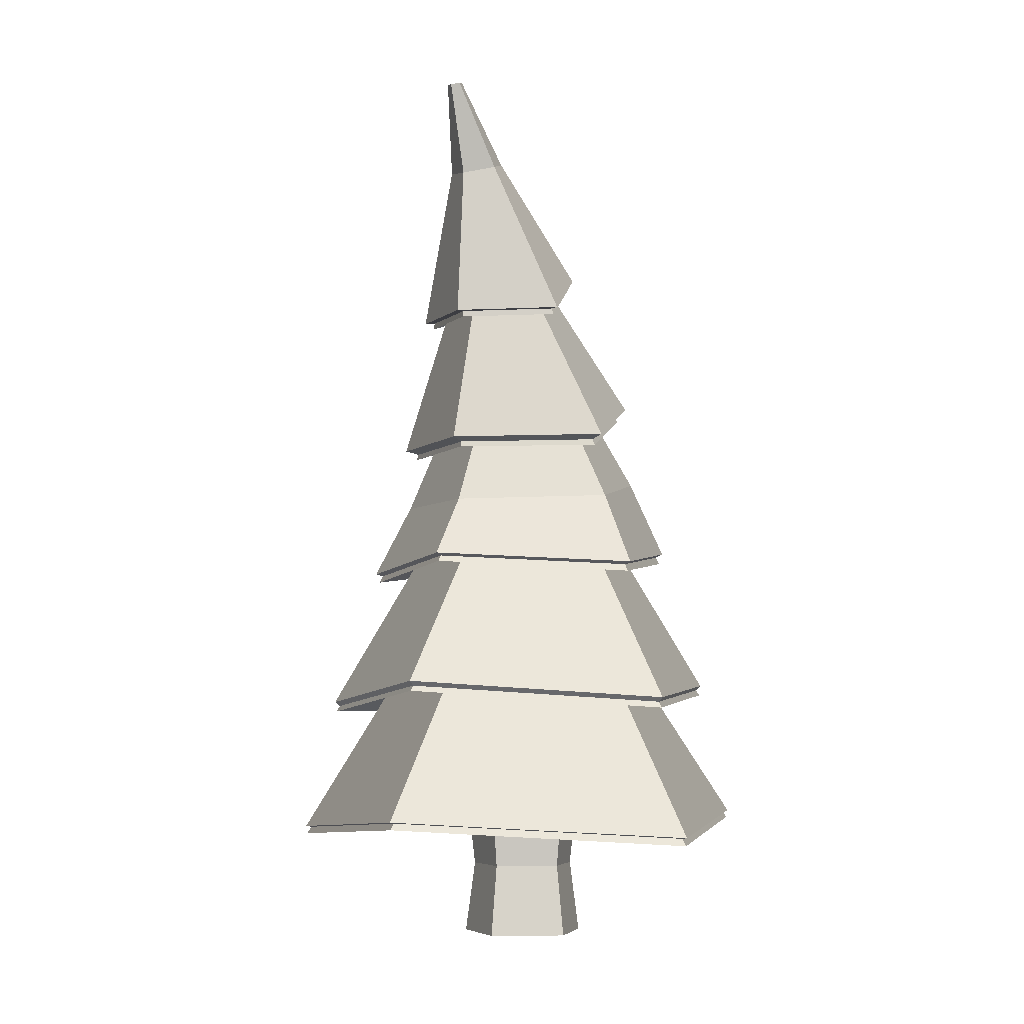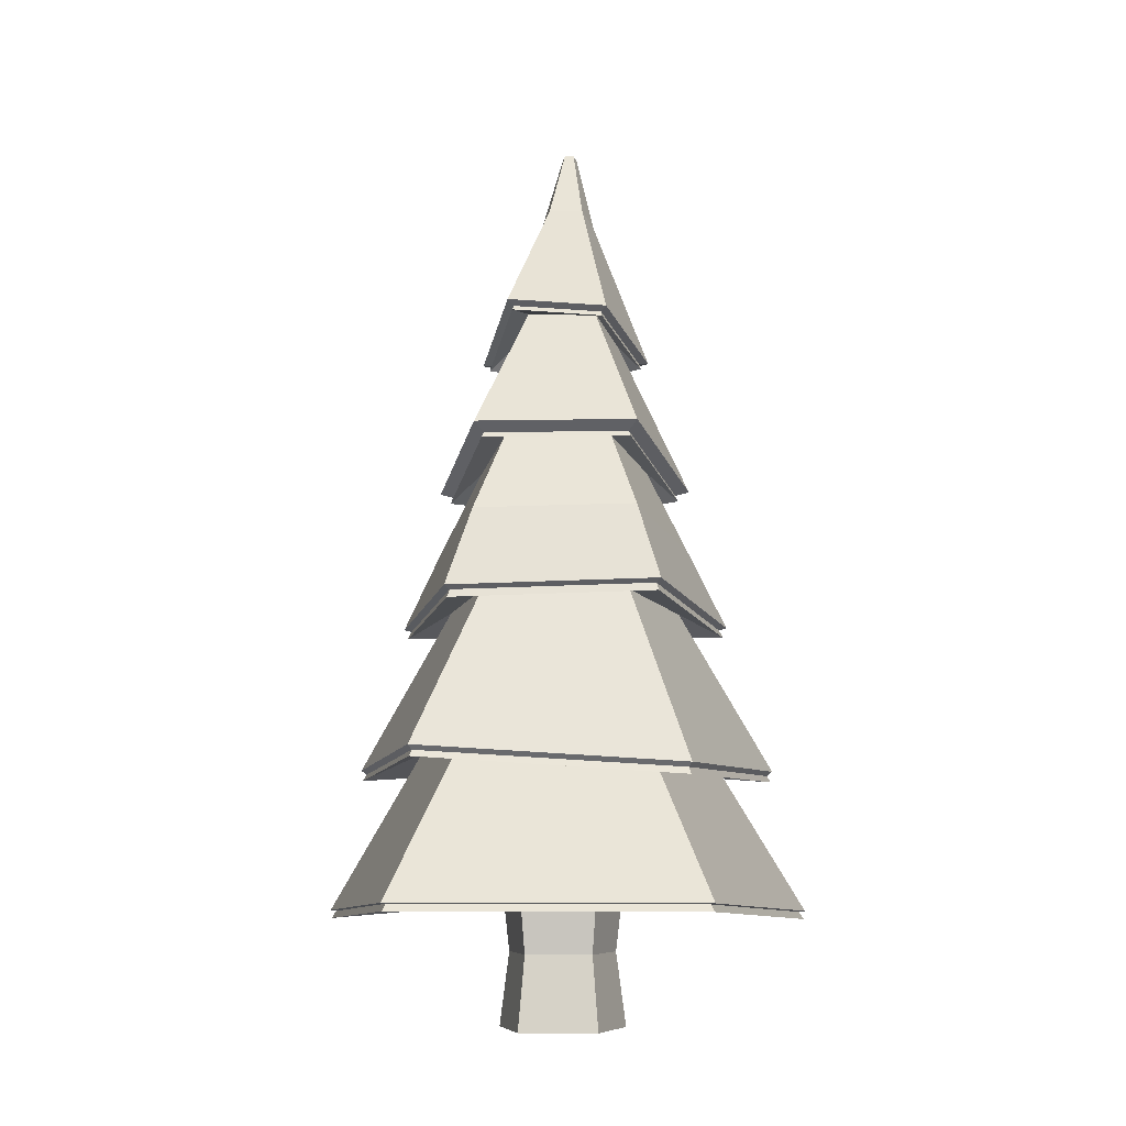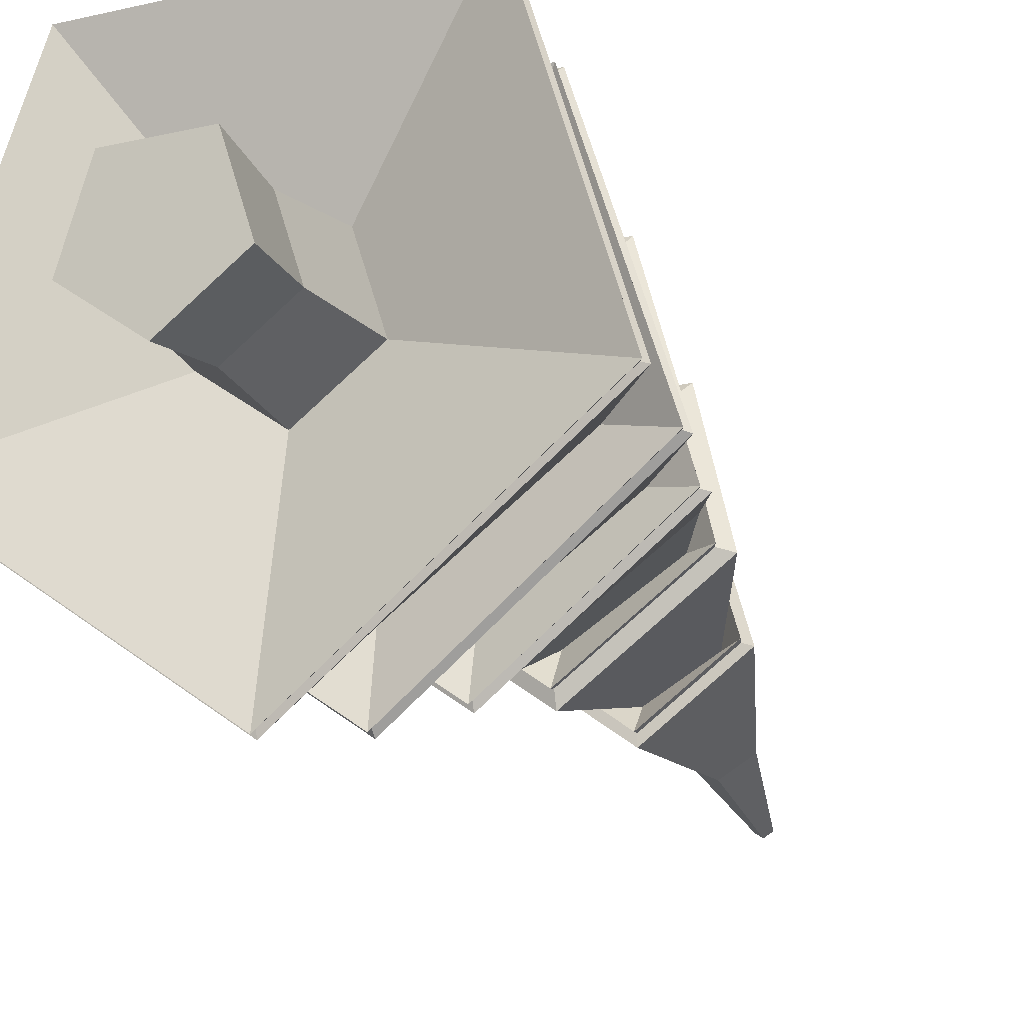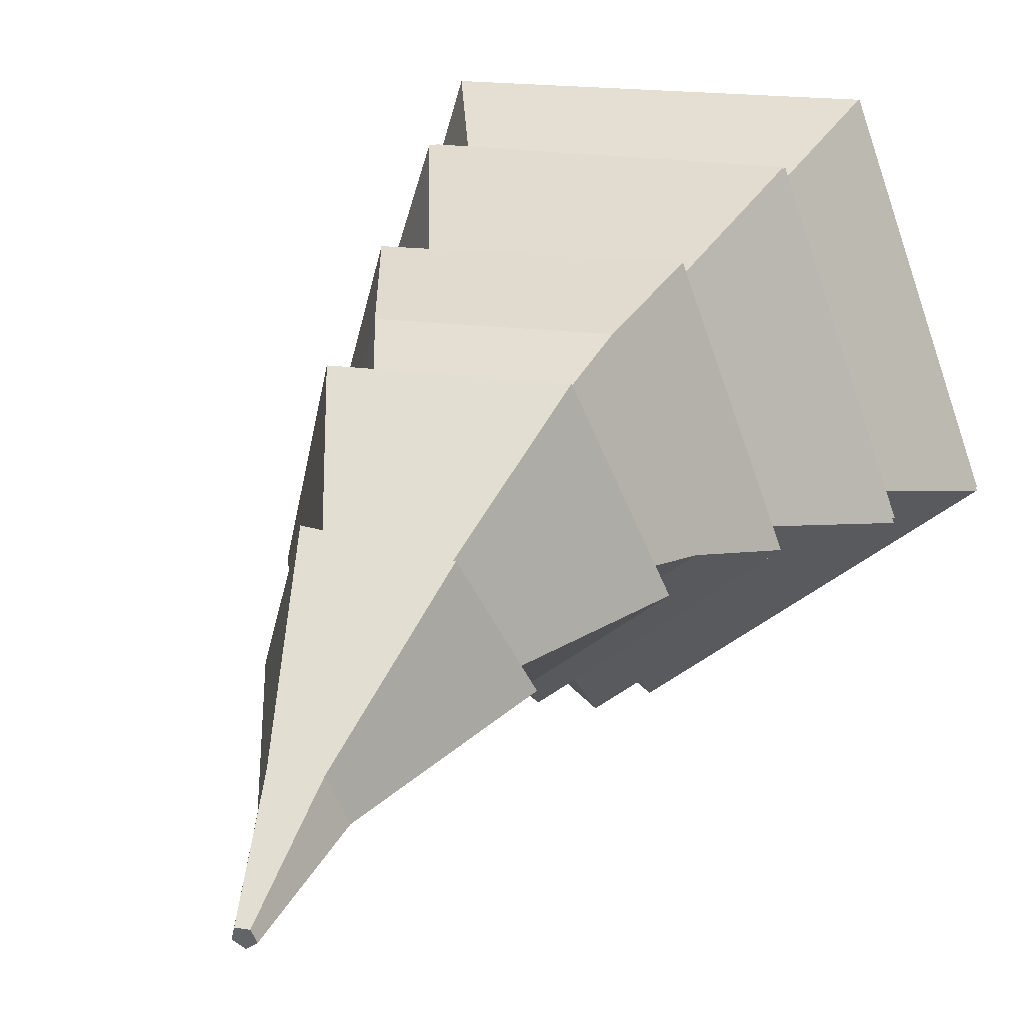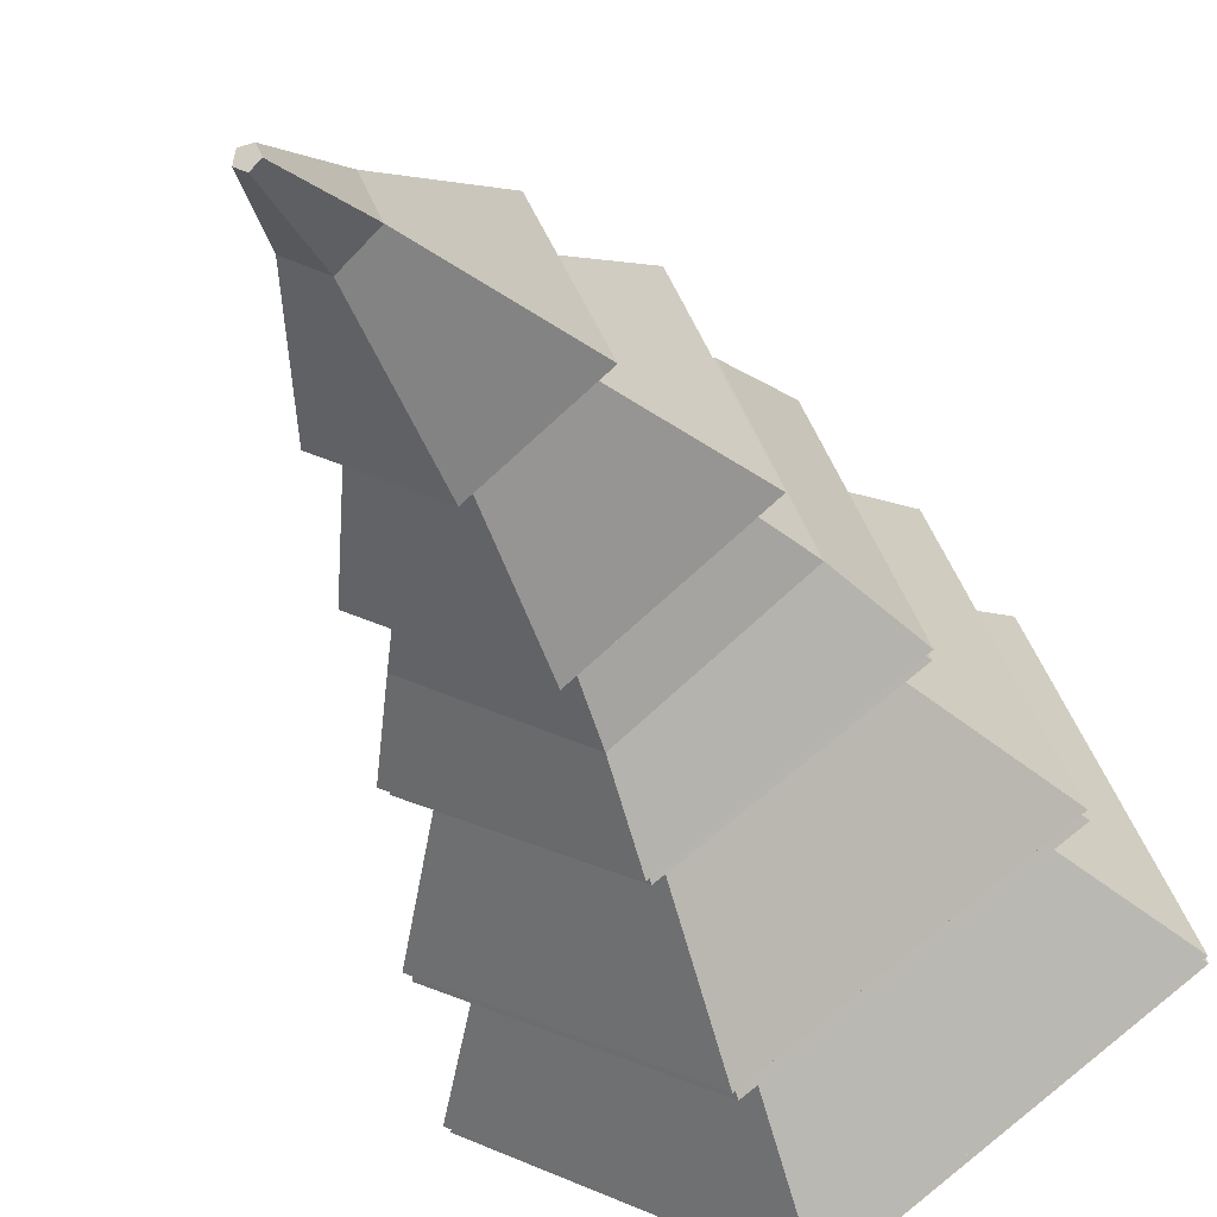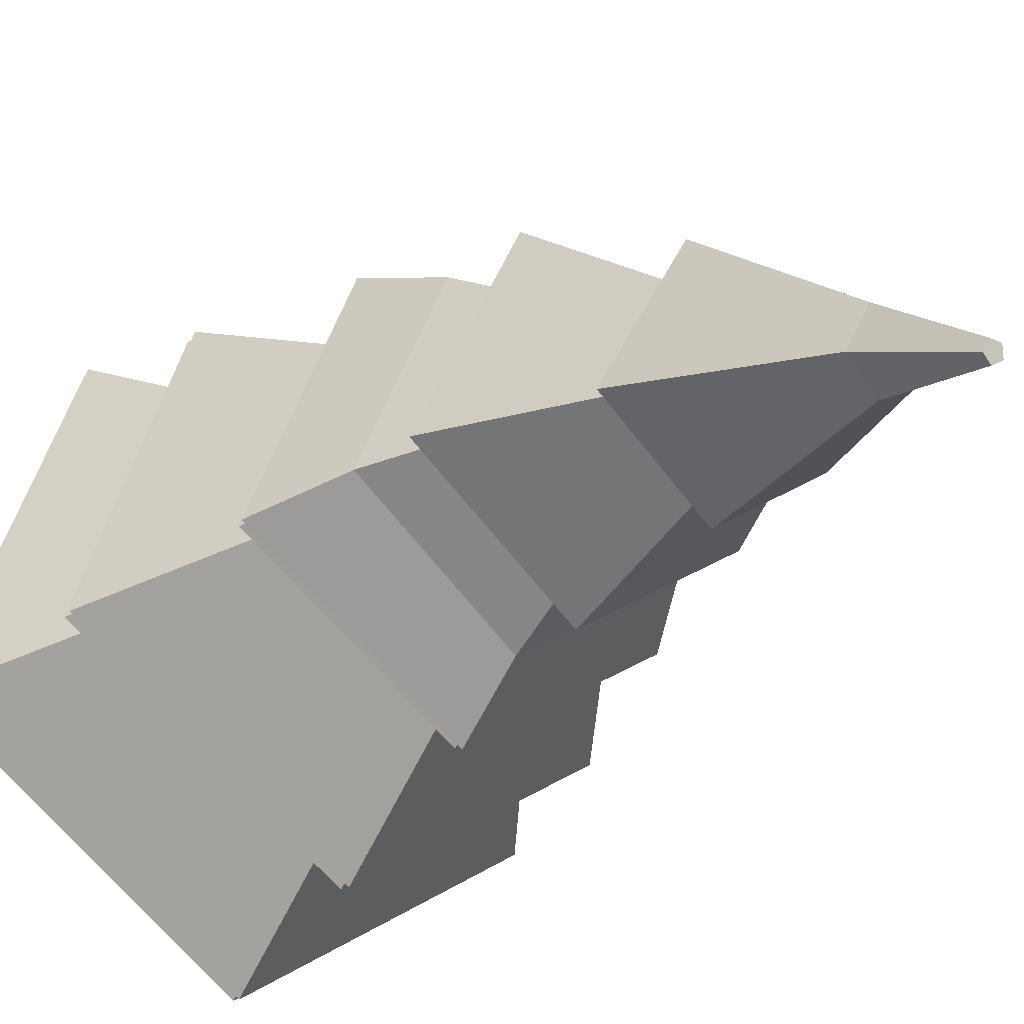
<metadata>
{"format":"obj","ext":"obj","renderer":"f3d","projection":"perspective","resolution":1024,"background":"white","views":[{"elev":-6.3,"azim":-148.0,"up":"+Y"},{"elev":-7.1,"azim":3.5,"up":"+Y"},{"elev":-18.1,"azim":24.7,"up":"+Z"},{"elev":15.4,"azim":-161.7,"up":"+Z"},{"elev":-42.5,"azim":-159.2,"up":"+Z"},{"elev":-29.8,"azim":145.6,"up":"+Z"}]}
</metadata>
<code>
v  -0 0.5976 -0.4677
v  -0 1.294 -0.5534
v  0.5264 1.294 -0.171
v  0.4449 0.5976 -0.1445
v  0.3253 1.294 0.4477
v  0.2749 0.5976 0.3784
v  -0.3253 1.294 0.4477
v  -0.2749 0.5976 0.3784
v  2.025 0.8465 -0.6578
v  1.251 0.9893 1.722
v  -0.5264 1.294 -0.171
v  -0.4449 0.5976 -0.1445
v  -0 -0.0197 -0.5534
v  0.5264 -0.0197 -0.171
v  0.3253 -0.0197 0.4477
v  -0.3253 -0.0197 0.4477
v  -0.5264 -0.0197 -0.171
v  0.3919 5.993 0.2511
v  0.7275 5.666 -0.5915
v  0.2347 6.98 -0.8855
v  0.1451 7.072 -0.6253
v  -2.025 0.8465 -0.6578
v  -0 0.9893 -2.129
v  -1.251 0.9893 1.722
v  -0.1451 7.072 -0.6253
v  0.0395 7.743 -1.141
v  -0.0395 7.743 -1.141
v  0 5.622 -1.136
v  -0.7275 5.666 -0.5915
v  -0.2347 6.98 -0.8855
v  0 6.924 -1.046
v  -0.4496 6.082 0.1686
v  -2.037 0.9148 -0.6619
v  -1.259 1.054 1.733
v  -0.756 2.247 1.04
v  -1.223 2.247 -0.3974
v  -1.77 2.11 -0.5755
v  -1.094 2.253 1.505
v  -0.599 3.518 0.8143
v  -0.9692 3.447 -0.3229
v  -1.073 3.942 -0.332
v  -0.6629 4.181 0.9071
v  -0.4421 4.833 0.5074
v  -0.7153 4.647 -0.3127
v  -1.077 4.492 -0.401
v  -0.6657 4.911 0.802
v  -0.2851 5.997 -0.0414
v  -0.4613 5.816 -0.5529
v  2.037 0.9148 -0.6619
v  -0 1.054 -2.142
v  -0 2.247 -1.286
v  1.223 2.247 -0.3974
v  1.77 2.094 -0.5755
v  -0 2.248 -1.862
v  0 3.403 -1.026
v  0.9692 3.447 -0.3229
v  1.073 3.942 -0.332
v  -0 3.898 -1.11
v  0 4.532 -0.8195
v  0.7153 4.647 -0.3127
v  1.077 4.492 -0.401
v  -0 4.453 -1.194
v  0 5.705 -0.869
v  0.4613 5.816 -0.5529
v  1.259 1.054 1.733
v  0.756 2.247 1.04
v  1.094 2.114 1.505
v  0.599 3.518 0.8143
v  0.6629 4.205 0.9044
v  0.4421 4.833 0.5074
v  0.6657 4.911 0.802
v  0.2851 5.997 -0.0414
v  -0.412 5.997 0.1428
v  -0.6657 5.615 -0.5506
v  -0.0014 5.577 -1.049
v  0.6629 5.615 -0.5506
v  0.3555 5.914 0.2193
v  0.9844 4.406 -0.3564
v  0.6084 4.789 0.7433
v  -0.9844 4.406 -0.3564
v  0 4.375 -1.083
v  -0.6084 4.789 0.7433
v  1.357 3.236 -0.4363
v  0.8385 3.474 1.147
v  -1.357 3.236 -0.4364
v  -0 3.314 -1.429
v  -0.8385 3.429 1.15
v  1.756 2.004 -0.5707
v  1.085 2.022 1.494
v  -1.756 2.02 -0.5707
v  -0 2.163 -1.847
v  -1.085 2.163 1.494
v  0.0639 7.718 -1.212
v  0 7.702 -1.256
v  -0.0639 7.718 -1.212
v  0.8586 3.569 1.174
v  1.389 3.317 -0.4453
v  -0 3.385 -1.461
v  -1.389 3.317 -0.4453
v  -0.8586 3.525 1.177
v  -0.4002 6.035 0.1119
v  -0.6466 5.666 -0.5621
v  -0.0014 5.627 -1.045
v  0.6438 5.666 -0.5621
v  0.3459 5.956 0.1853
v  0.9609 4.456 -0.3622
v  0.5939 4.83 0.7112
v  -0.9609 4.456 -0.3622
v  0 4.423 -1.07
v  -0.5939 4.83 0.7112
v  -0.8197 3.493 1.124
v  -1.326 3.296 -0.4255
v  -0 3.363 -1.395
v  1.326 3.296 -0.4255
v  0.8197 3.535 1.121
v  1.725 2.056 -0.5609
v  1.066 2.075 1.467
v  -1.725 2.072 -0.5609
v  -0 2.207 -1.815
v  -1.066 2.212 1.467
v  1.987 0.9077 -0.6456
v  1.228 1.044 1.69
v  -1.987 0.9077 -0.6456
v  -0 1.044 -2.089
v  -1.228 1.044 1.69
g Cylinder
f 1 2 3
f 3 4 1
f 4 3 5
f 5 6 4
f 6 5 7
f 7 8 6
f 5 3 9
f 9 10 5
f 8 7 11
f 11 12 8
f 12 11 2
f 2 1 12
f 13 14 15
f 13 15 16
f 13 16 17
f 18 19 20
f 20 21 18
f 2 11 22
f 22 23 2
f 3 2 23
f 23 9 3
f 7 5 10
f 10 24 7
f 11 7 24
f 24 22 11
f 25 21 26
f 26 27 25
f 28 29 30
f 30 31 28
f 32 18 21
f 21 25 32
f 19 28 31
f 31 20 19
f 29 32 25
f 25 30 29
f 33 34 35
f 35 36 33
f 37 38 39
f 39 40 37
f 41 42 43
f 43 44 41
f 45 46 47
f 47 48 45
f 49 50 51
f 51 52 49
f 53 54 55
f 55 56 53
f 57 58 59
f 59 60 57
f 61 62 63
f 63 64 61
f 34 65 66
f 66 35 34
f 38 67 68
f 68 39 38
f 42 69 70
f 70 43 42
f 46 71 72
f 72 47 46
f 50 33 36
f 36 51 50
f 54 37 40
f 40 55 54
f 58 41 44
f 44 59 58
f 62 45 48
f 48 63 62
f 65 49 52
f 52 66 65
f 67 53 56
f 56 68 67
f 69 57 60
f 60 70 69
f 71 61 64
f 64 72 71
f 48 47 73
f 73 74 48
f 64 63 75
f 75 76 64
f 47 72 77
f 77 73 47
f 63 48 74
f 74 75 63
f 72 64 76
f 76 77 72
f 70 60 78
f 78 79 70
f 59 44 80
f 80 81 59
f 43 70 79
f 79 82 43
f 60 59 81
f 81 78 60
f 44 43 82
f 82 80 44
f 68 56 83
f 83 84 68
f 55 40 85
f 85 86 55
f 39 68 84
f 84 87 39
f 56 55 86
f 86 83 56
f 40 39 87
f 87 85 40
f 66 52 88
f 88 89 66
f 51 36 90
f 90 91 51
f 35 66 89
f 89 92 35
f 52 51 91
f 91 88 52
f 36 35 92
f 92 90 36
f 17 12 1
f 1 13 17
f 16 8 12
f 12 17 16
f 15 6 8
f 8 16 15
f 14 4 6
f 6 15 14
f 13 1 4
f 4 14 13
f 93 94 95
f 93 95 27
f 93 27 26
f 20 31 94
f 94 93 20
f 30 25 27
f 27 95 30
f 21 20 93
f 93 26 21
f 31 30 95
f 95 94 31
f 96 97 57
f 57 69 96
f 98 99 41
f 41 58 98
f 100 96 69
f 69 42 100
f 97 98 58
f 58 57 97
f 99 100 42
f 42 41 99
f 74 73 101
f 101 102 74
f 76 75 103
f 103 104 76
f 73 77 105
f 105 101 73
f 75 74 102
f 102 103 75
f 77 76 104
f 104 105 77
f 102 101 32
f 32 29 102
f 104 103 28
f 28 19 104
f 101 105 18
f 18 32 101
f 103 102 29
f 29 28 103
f 105 104 19
f 19 18 105
f 79 78 106
f 106 107 79
f 81 80 108
f 108 109 81
f 82 79 107
f 107 110 82
f 78 81 109
f 109 106 78
f 80 82 110
f 110 108 80
f 107 106 61
f 61 71 107
f 109 108 45
f 45 62 109
f 110 107 71
f 71 46 110
f 106 109 62
f 62 61 106
f 108 110 46
f 46 45 108
f 85 87 111
f 111 112 85
f 83 86 113
f 113 114 83
f 87 84 115
f 115 111 87
f 86 85 112
f 112 113 86
f 84 83 114
f 114 115 84
f 112 111 100
f 100 99 112
f 114 113 98
f 98 97 114
f 111 115 96
f 96 100 111
f 113 112 99
f 99 98 113
f 115 114 97
f 97 96 115
f 89 88 116
f 116 117 89
f 91 90 118
f 118 119 91
f 92 89 117
f 117 120 92
f 88 91 119
f 119 116 88
f 90 92 120
f 120 118 90
f 117 116 53
f 53 67 117
f 119 118 37
f 37 54 119
f 120 117 67
f 67 38 120
f 116 119 54
f 54 53 116
f 118 120 38
f 38 37 118
f 10 9 121
f 121 122 10
f 23 22 123
f 123 124 23
f 24 10 122
f 122 125 24
f 9 23 124
f 124 121 9
f 22 24 125
f 125 123 22
f 122 121 49
f 49 65 122
f 124 123 33
f 33 50 124
f 125 122 65
f 65 34 125
f 121 124 50
f 50 49 121
f 123 125 34
f 34 33 123

</code>
